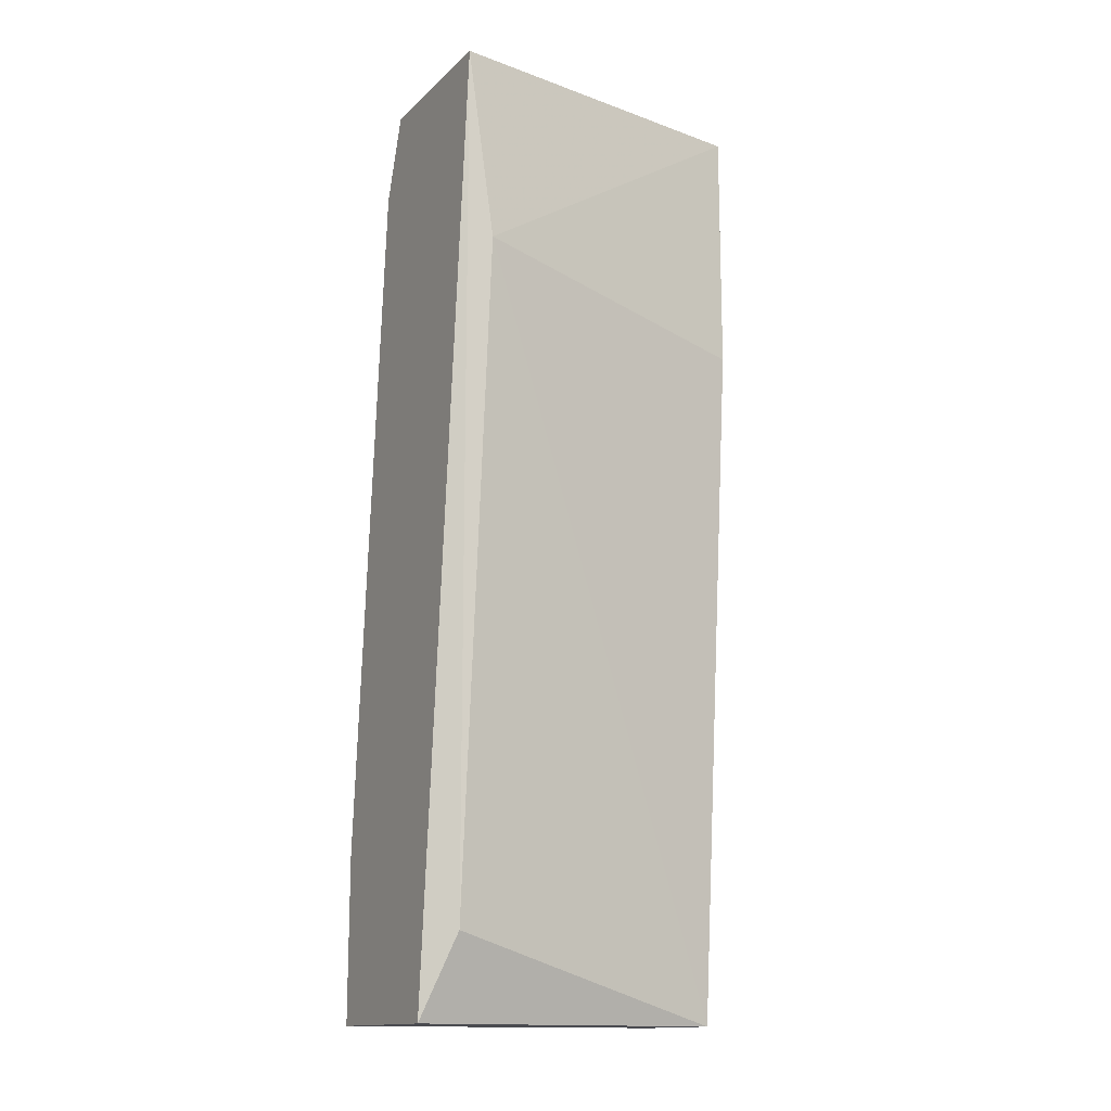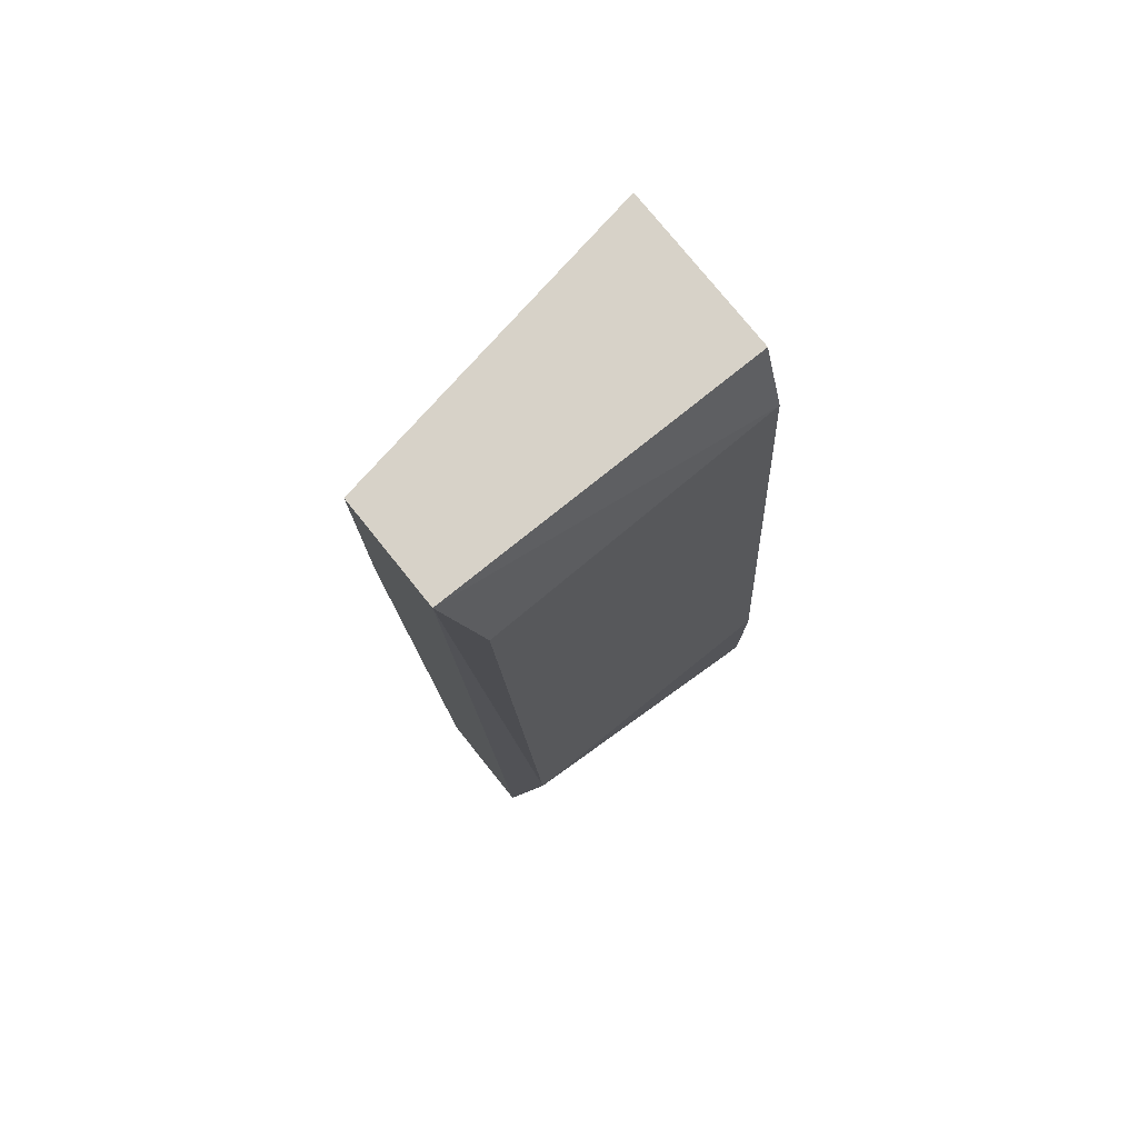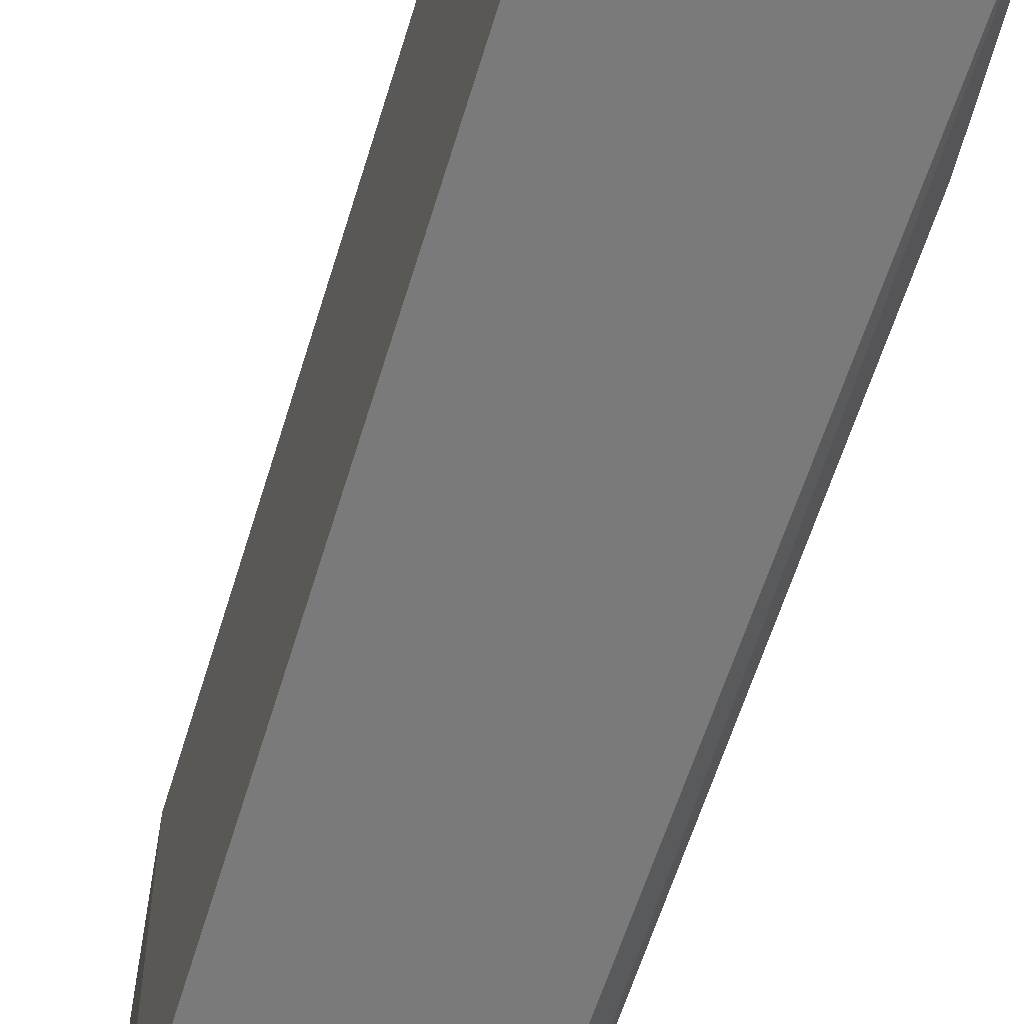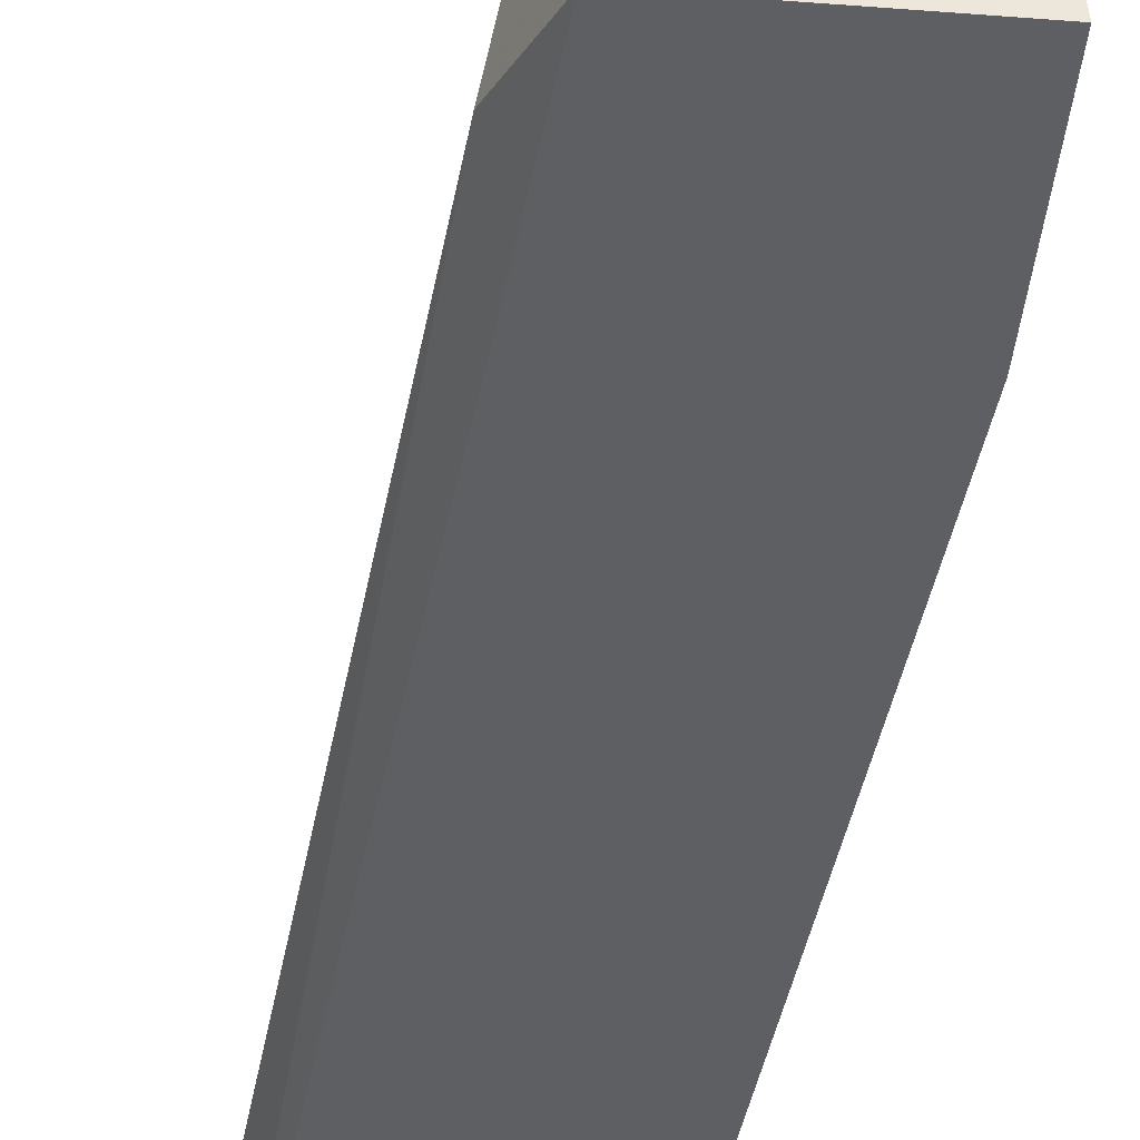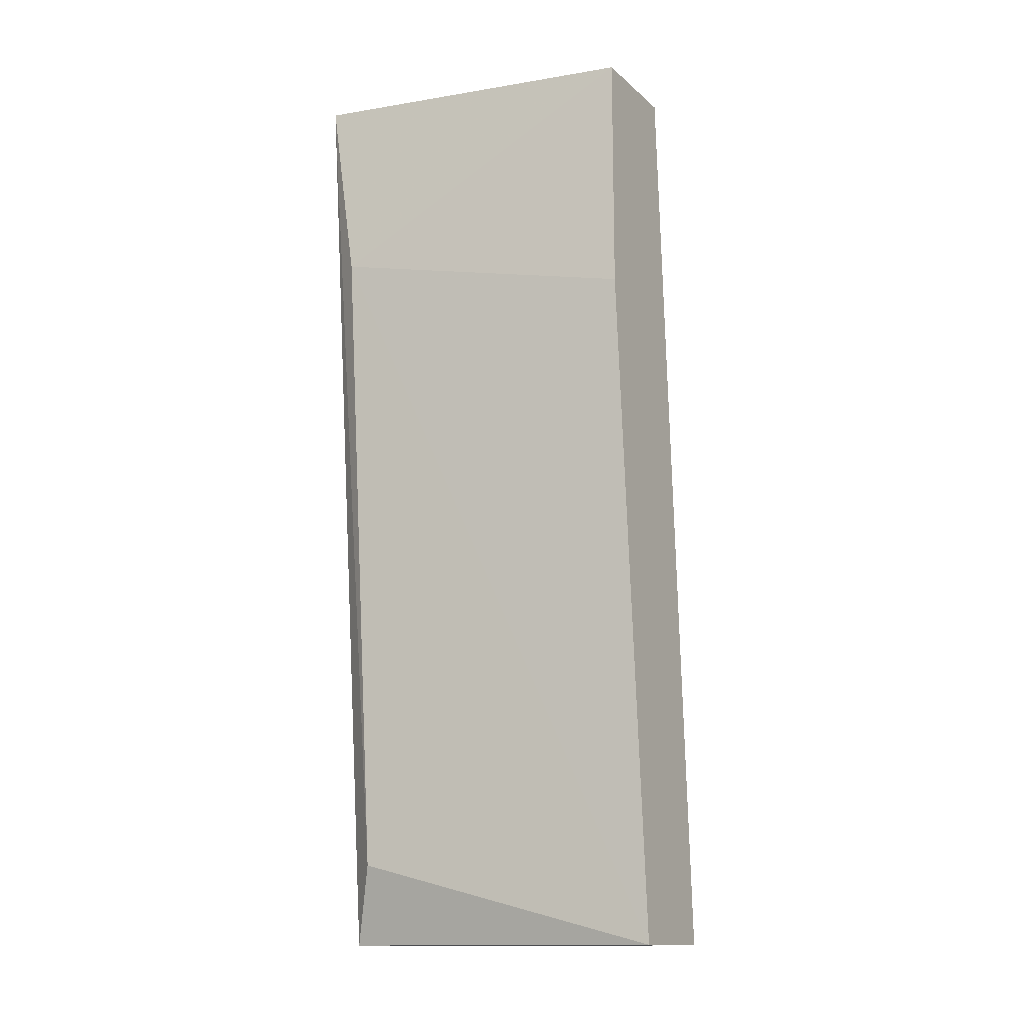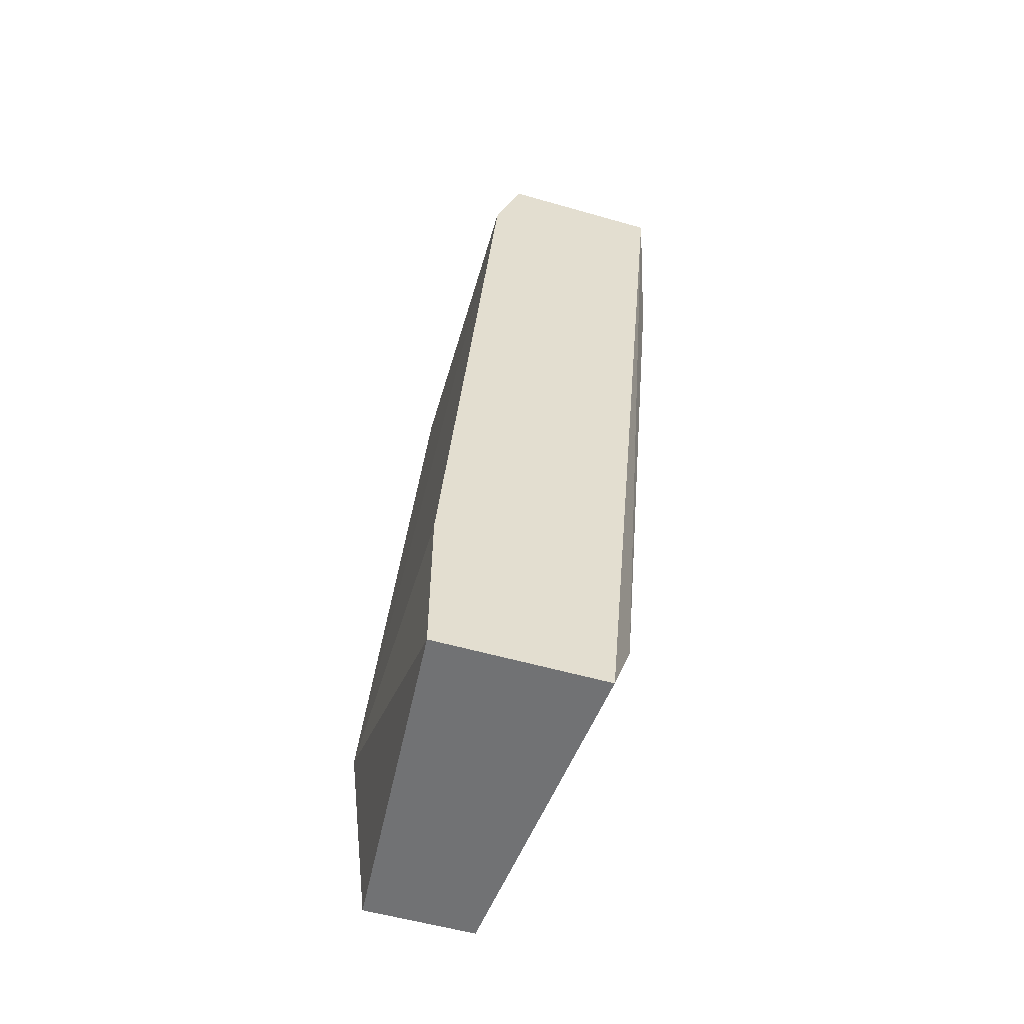
<metadata>
{"format":"obj","ext":"obj","renderer":"f3d","projection":"perspective","resolution":1024,"background":"white","views":[{"elev":-14.6,"azim":61.2,"up":"+Z"},{"elev":77.3,"azim":-128.8,"up":"+Z"},{"elev":-58.1,"azim":-11.8,"up":"+Y"},{"elev":-41.3,"azim":174.6,"up":"+Y"},{"elev":-14.0,"azim":119.7,"up":"+Z"},{"elev":-55.4,"azim":-16.8,"up":"+Z"}]}
</metadata>
<code>
v -0.5838 0.3077 0.1446
v -0.614 0.2559 -0.002029
v -0.5881 0.2559 -0.002029
v -0.6096 0.3077 -0.002029
v -0.601 0.2559 0.1446
v -0.5751 0.2559 0.1446
v -0.6053 0.3034 0.1274
v -0.5924 0.3077 -0.002029
v -0.5751 0.2603 0.1144
v -0.614 0.3034 0.02385
v -0.6053 0.2559 0.1317
v -0.601 0.3077 0.1446
v -0.5838 0.2603 0.01092
v -0.5838 0.3077 0.1058
v -0.614 0.2559 0.02385
f 2 11 15
f 3 2 4
f 2 3 5
f 1 5 6
f 5 3 6
f 3 4 8
f 4 1 8
f 1 6 9
f 4 2 10
f 7 10 11
f 2 5 11
f 11 5 12
f 1 4 12
f 5 1 12
f 4 10 12
f 10 7 12
f 7 11 12
f 6 3 13
f 3 8 13
f 9 6 13
f 8 9 13
f 8 1 14
f 1 9 14
f 9 8 14
f 10 2 15
f 11 10 15

</code>
